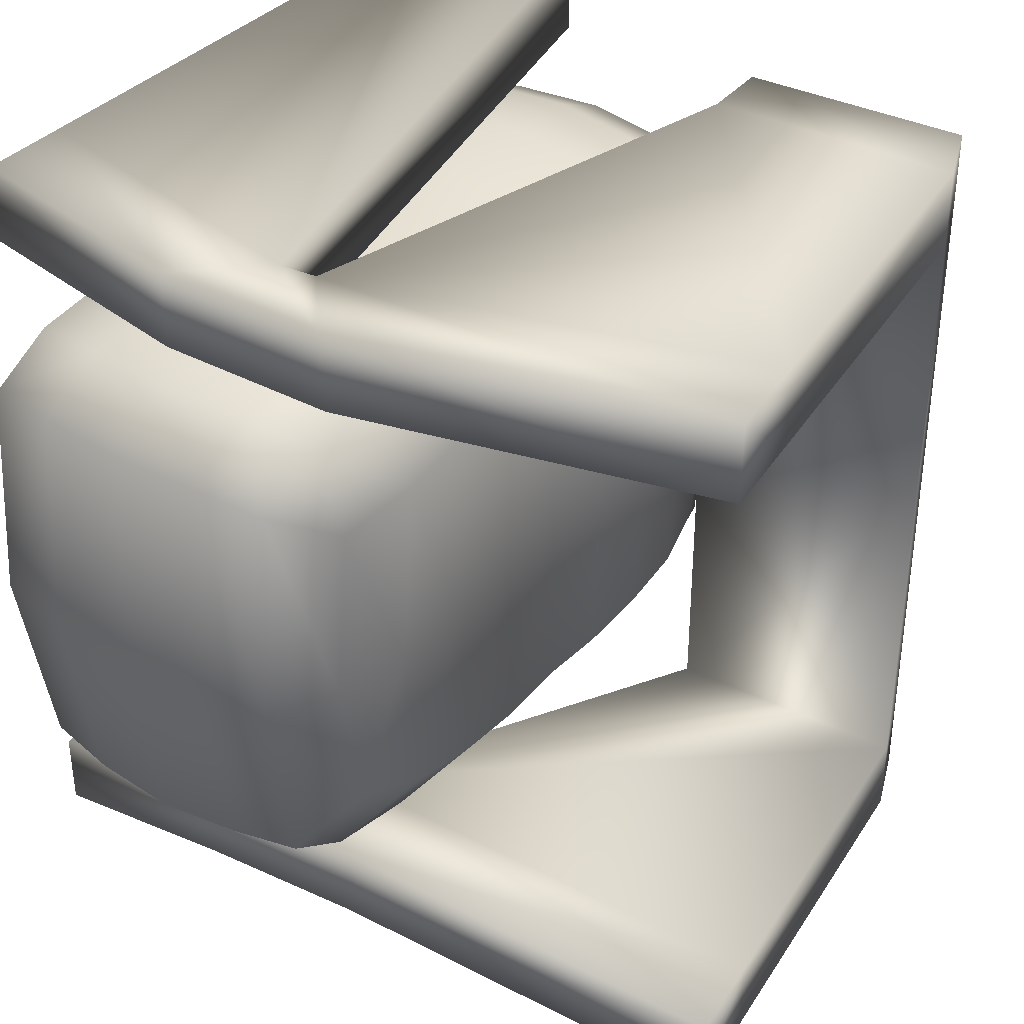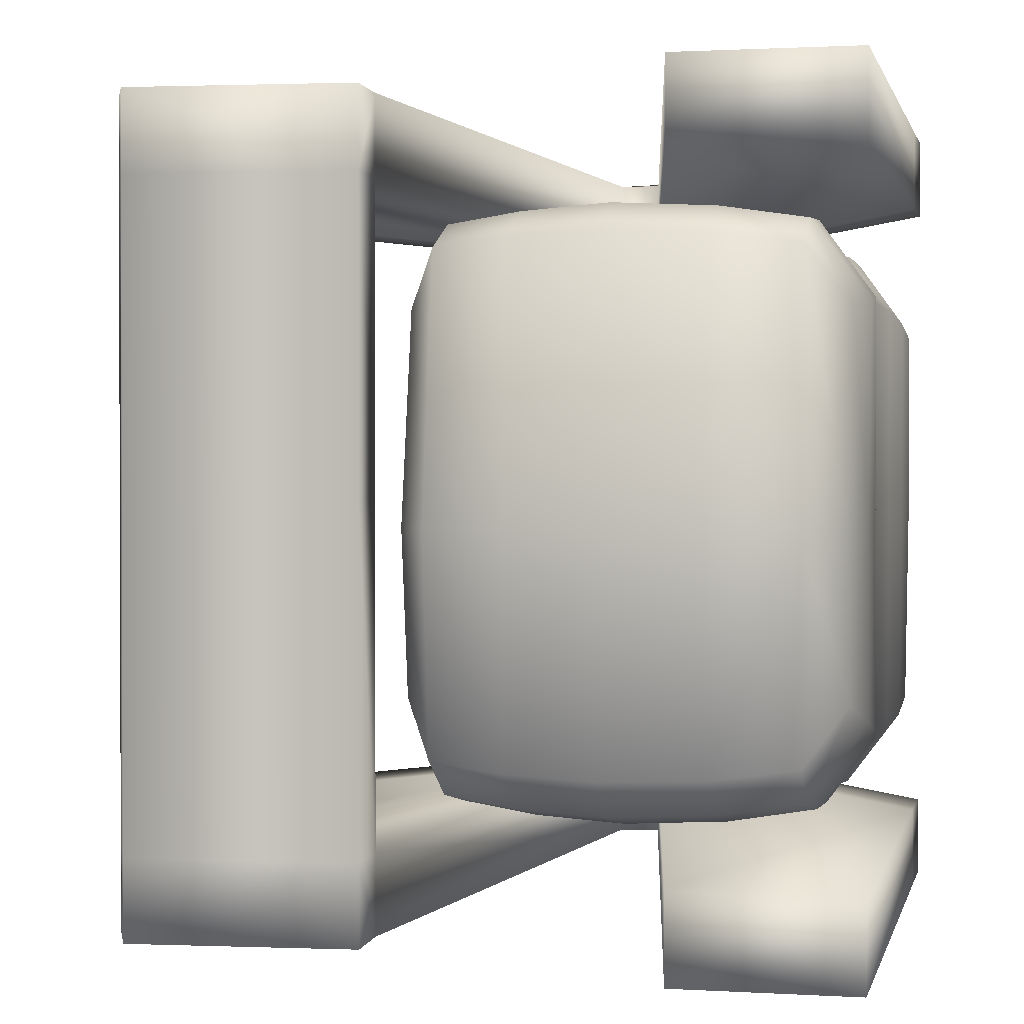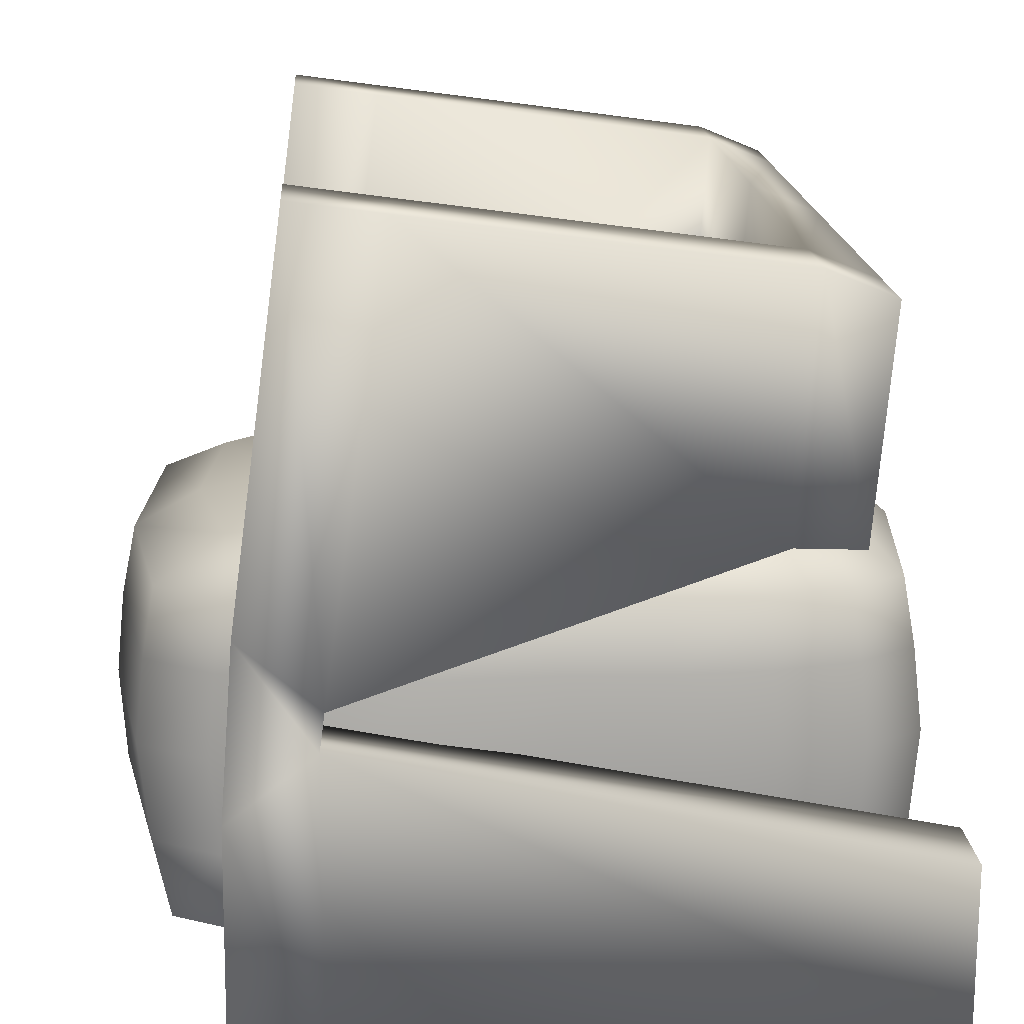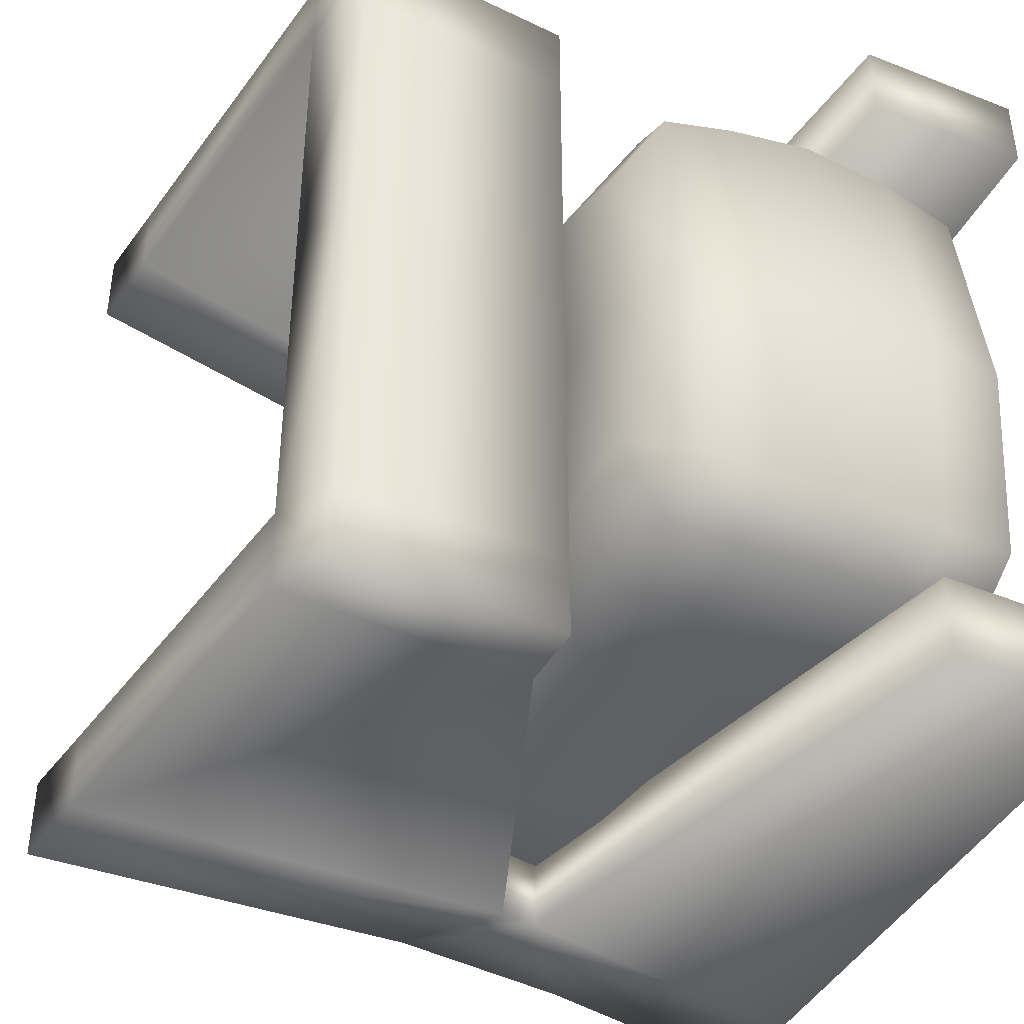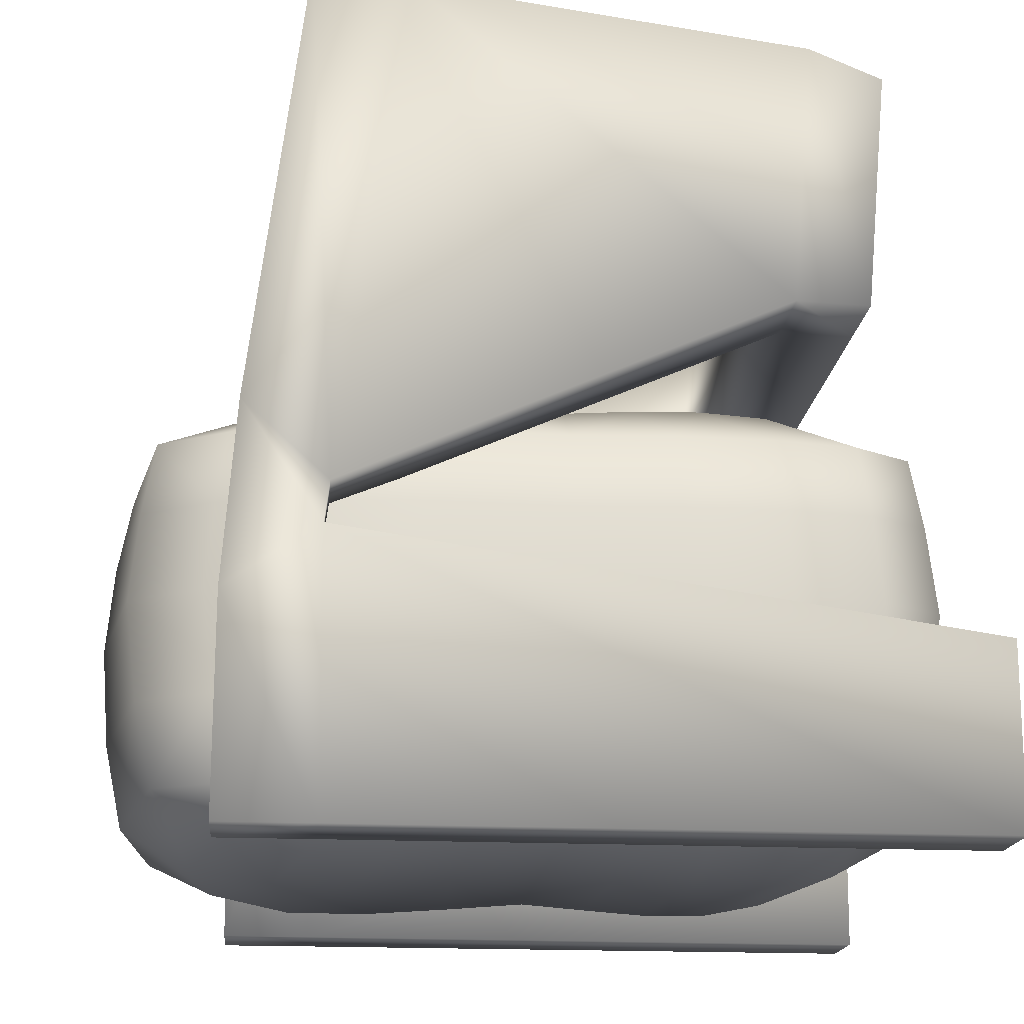
<metadata>
{"format":"obj","ext":"obj","renderer":"f3d","projection":"perspective","resolution":1024,"background":"white","views":[{"elev":37.2,"azim":126.6,"up":"+Z"},{"elev":1.1,"azim":-77.5,"up":"+Z"},{"elev":16.9,"azim":176.4,"up":"+Y"},{"elev":-41.6,"azim":-115.2,"up":"+Z"},{"elev":-16.7,"azim":175.0,"up":"+Y"}]}
</metadata>
<code>
v  0.1782 0.2532 0.1007
v  0.189 0.2532 -0.0049
v  0.1408 0.2617 -0.0048
v  0.1306 0.2622 0.1098
v  -0.2299 0.2312 -0.0053
v  -0.2076 0.2312 0.1449
v  -0.1674 0.2532 0.1145
v  -0.1897 0.2532 -0.005
v  0.17 0.2312 -0.1477
v  0.1245 0.2612 -0.1104
v  0.17 0.2532 -0.0951
v  0.2102 0.2312 -0.1219
v  0.2184 0.2312 0.1275
v  0.2292 0.2312 -0.0052
v  0.1776 0.2312 0.1493
v  -0.1674 0.0116 0.1145
v  -0.1897 0.0116 -0.005
v  -0.1492 0.0045 -0.0049
v  -0.1303 0.0048 0.1193
v  -0.2299 0.0335 -0.0053
v  -0.2398 0.0823 -0.0054
v  -0.2238 0.0812 -0.1342
v  -0.2161 0.0335 -0.1284
v  0.206 0.0335 -0.1346
v  0.166 0.0335 -0.1569
v  0.1745 0.0816 -0.1588
v  0.2162 0.0813 -0.1336
v  -0.2076 0.0335 0.1449
v  -0.1741 0.0335 0.1599
v  -0.1805 0.0814 0.1666
v  -0.2153 0.0812 0.1507
v  0.2292 0.0335 -0.0052
v  0.2391 0.0823 -0.0052
v  0.2265 0.0814 0.1329
v  0.2184 0.0335 0.1275
v  0.1776 0.0335 0.1493
v  0.1306 0.0026 0.1098
v  0.1782 0.0116 0.1007
v  0.1658 0.0116 -0.1077
v  0.1209 0.0036 -0.1187
v  0.189 0.0116 -0.0049
v  -0.2161 0.2312 -0.1284
v  -0.1758 0.2532 -0.0981
v  -0.1758 0.0116 -0.0981
v  -0.1375 0.0046 -0.111
v  -0.017 0.2532 -0.0049
v  -0.0616 0.2566 -0.0049
v  -0.0549 0.2563 0.124
v  -0.017 0.2532 0.1235
v  -0.019 0.2312 -0.159
v  -0.0772 0.2312 -0.1628
v  -0.0576 0.2564 -0.1288
v  -0.017 0.2532 -0.1308
v  -0.0738 0.2312 0.1588
v  -0.019 0.2312 0.1517
v  -0.017 0.0116 -0.0049
v  0.0362 0.0076 -0.0049
v  0.0326 0.0074 0.1215
v  -0.017 0.0116 0.1235
v  -0.0772 0.0335 -0.1619
v  -0.0798 0.0824 -0.1697
v  -0.0195 0.0826 -0.1663
v  -0.019 0.0335 -0.159
v  0.0509 0.0335 0.1561
v  0.0528 0.0825 0.1635
v  -0.0195 0.0826 0.159
v  -0.019 0.0335 0.1517
v  -0.0738 0.0335 0.1588
v  -0.0549 0.0085 0.124
v  -0.0577 0.0084 -0.128
v  -0.017 0.0116 -0.1308
v  0.0291 0.0079 -0.131
v  -0.2429 0.1389 -0.0056
v  -0.2386 0.1884 -0.0054
v  -0.2228 0.1895 -0.1335
v  -0.2283 0.1389 -0.1359
v  0.2228 0.1389 -0.129
v  0.1803 0.1389 -0.1563
v  0.176 0.1891 -0.1527
v  0.2176 0.1893 -0.1257
v  -0.2193 0.1389 0.1533
v  -0.1839 0.1389 0.1692
v  -0.1797 0.1892 0.1658
v  -0.2144 0.1895 0.15
v  0.2429 0.1389 -0.0055
v  0.2379 0.1884 -0.0052
v  0.2255 0.1893 0.1322
v  0.2315 0.1389 0.1349
v  -0.0813 0.1389 -0.1723
v  -0.0794 0.1884 -0.1693
v  -0.0194 0.1882 -0.1654
v  -0.0197 0.1389 -0.1682
v  0.0542 0.1389 0.1652
v  0.0526 0.1883 0.1626
v  -0.0194 0.1882 0.1581
v  -0.0197 0.1389 0.1605
v  0.0515 0.1389 -0.1724
v  0.0494 0.0825 -0.1714
v  -0.0777 0.1389 0.1681
v  -0.0763 0.0824 0.1662
v  -0.1923 0.1389 -0.1591
v  -0.1884 0.0814 -0.1568
v  0.1883 0.1389 0.1579
v  0.184 0.0816 0.1558
v  0.0483 0.2312 -0.1629
v  0.0502 0.1883 -0.1692
v  -0.076 0.1884 0.1653
v  -0.1821 0.2312 -0.1504
v  -0.1876 0.1893 -0.1563
v  0.1832 0.1891 0.155
v  0.0362 0.2572 -0.0049
v  0.0326 0.2573 0.1215
v  0.0818 0.2615 0.1163
v  0.0893 0.2612 -0.0048
v  0.0306 0.2569 -0.1292
v  0.0773 0.2606 -0.1212
v  0.1132 0.2312 -0.1591
v  0.0509 0.2312 0.1561
v  0.1194 0.2312 0.1563
v  -0.0616 0.0082 -0.0049
v  -0.0927 0.0053 0.1222
v  -0.1061 0.0049 -0.0049
v  0.1103 0.0335 -0.1648
v  0.0465 0.0335 -0.1652
v  0.1161 0.082 -0.169
v  -0.1278 0.0335 0.1625
v  -0.1324 0.0819 0.1697
v  0.0818 0.0033 0.1163
v  0.1194 0.0335 0.1563
v  0.0748 0.0042 -0.126
v  -0.0976 0.0051 -0.1205
v  -0.1061 0.2599 -0.0049
v  -0.1492 0.2603 -0.0049
v  -0.1303 0.26 0.1193
v  -0.0927 0.2595 0.1222
v  -0.1333 0.2312 -0.1599
v  -0.1374 0.2602 -0.1116
v  -0.0974 0.2596 -0.1214
v  -0.1741 0.2312 0.1599
v  -0.1278 0.2312 0.1625
v  0.0893 0.0036 -0.0048
v  0.1408 0.0031 -0.0048
v  -0.1821 0.0335 -0.1498
v  -0.1379 0.0819 -0.1666
v  -0.1335 0.0335 -0.159
v  0.1237 0.082 0.1634
v  0.1201 0.1389 -0.1683
v  0.1172 0.1887 -0.1648
v  -0.1349 0.1389 0.1719
v  -0.1318 0.1888 0.1688
v  -0.1372 0.1889 -0.1662
v  -0.1406 0.1389 -0.1692
v  0.1231 0.1887 0.1625
v  0.1267 0.1389 0.1654
v  -0.2417 0.1004 -0.239
v  -0.2417 -0.0026 -0.239
v  -0.2417 -0.0026 -0.191
v  -0.2417 0.1004 -0.1886
v  0.1175 0.1627 -0.161
v  0.1175 -0.0016 -0.191
v  0.1712 -0.0015 -0.191
v  0.1712 0.1247 -0.169
v  0.1175 -0.0016 -0.239
v  0.1712 -0.0015 -0.239
v  0.1712 0.1243 -0.217
v  0.1175 0.1627 -0.209
v  0.0764 0.4627 -0.191
v  0.1301 0.4701 -0.191
v  0.1301 0.4701 -0.239
v  0.0764 0.4627 -0.239
v  0.1631 0.2295 -0.2129
v  0.1143 0.1862 -0.209
v  0.1143 0.1862 -0.161
v  0.1628 0.2311 -0.1651
v  -0.132 0.2838 -0.191
v  -0.132 0.2838 -0.239
v  -0.1435 0.4326 -0.239
v  -0.1435 0.4326 -0.191
v  -0.1837 0.4158 -0.239
v  -0.1722 0.2822 -0.239
v  -0.1722 0.2822 -0.191
v  -0.1837 0.4158 -0.191
v  -0.2417 0.1004 0.239
v  -0.2417 0.1004 0.1886
v  -0.2417 -0.0026 0.191
v  -0.2417 -0.0026 0.239
v  0.1175 0.1627 0.161
v  0.1712 0.1247 0.169
v  0.1712 -0.0015 0.191
v  0.1175 -0.0016 0.191
v  0.1175 -0.0016 0.239
v  0.1712 0.1243 0.217
v  0.1712 -0.0015 0.239
v  0.1175 0.1627 0.209
v  0.0764 0.4627 0.191
v  0.0764 0.4627 0.239
v  0.1301 0.4701 0.239
v  0.1301 0.4701 0.191
v  0.1631 0.2295 0.2129
v  0.1143 0.1862 0.209
v  0.1143 0.1862 0.161
v  0.1628 0.2311 0.1651
v  -0.132 0.2838 0.191
v  -0.132 0.2838 0.239
v  -0.1435 0.4326 0.239
v  -0.1435 0.4326 0.191
v  -0.1837 0.4158 0.239
v  -0.1837 0.4158 0.191
v  -0.1722 0.2822 0.191
v  -0.1722 0.2822 0.239
v  -0.1722 0.2822 0.0073
v  -0.132 0.2838 0.0121
v  -0.1837 0.4158 0.0031
v  -0.1435 0.4326 0.0114
o cafet_chair_2_low
g cafet_chair_2_low
f 1 2 3
f 3 4 1
f 5 6 7
f 7 8 5
f 9 10 11
f 11 12 9
f 2 1 13
f 13 14 2
f 1 4 15
f 15 13 1
f 16 17 18
f 18 19 16
f 20 21 22
f 22 23 20
f 24 25 26
f 26 27 24
f 28 29 30
f 30 31 28
f 32 33 34
f 34 35 32
f 36 37 38
f 38 35 36
f 17 16 28
f 28 20 17
f 39 40 25
f 25 24 39
f 32 35 38
f 38 41 32
f 11 10 3
f 3 2 11
f 42 5 8
f 8 43 42
f 11 2 14
f 14 12 11
f 44 45 18
f 18 17 44
f 28 31 21
f 21 20 28
f 32 24 27
f 27 33 32
f 44 17 20
f 20 23 44
f 24 32 41
f 41 39 24
f 46 47 48
f 48 49 46
f 50 51 52
f 52 53 50
f 48 54 55
f 55 49 48
f 56 57 58
f 58 59 56
f 60 61 62
f 62 63 60
f 64 65 66
f 66 67 64
f 67 68 69
f 69 59 67
f 70 60 63
f 63 71 70
f 46 53 52
f 52 47 46
f 56 71 72
f 72 57 56
f 73 74 75
f 75 76 73
f 77 78 79
f 79 80 77
f 81 82 83
f 83 84 81
f 85 86 87
f 87 88 85
f 81 84 74
f 74 73 81
f 77 80 86
f 86 85 77
f 89 90 91
f 91 92 89
f 93 94 95
f 95 96 93
f 73 76 22
f 22 21 73
f 62 92 97
f 97 98 62
f 66 96 99
f 99 100 66
f 85 88 34
f 34 33 85
f 81 73 21
f 21 31 81
f 77 85 33
f 33 27 77
f 76 101 102
f 102 22 76
f 88 103 104
f 104 34 88
f 5 42 75
f 75 74 5
f 91 50 105
f 105 106 91
f 95 55 54
f 54 107 95
f 14 13 87
f 87 86 14
f 6 5 74
f 74 84 6
f 12 14 86
f 86 80 12
f 42 108 109
f 109 75 42
f 13 15 110
f 110 87 13
f 111 112 113
f 113 114 111
f 105 115 116
f 116 117 105
f 113 112 118
f 118 119 113
f 120 69 121
f 121 122 120
f 123 124 98
f 98 125 123
f 126 68 100
f 100 127 126
f 64 58 128
f 128 129 64
f 130 72 124
f 124 123 130
f 116 115 111
f 111 114 116
f 131 70 120
f 120 122 131
f 132 133 134
f 134 135 132
f 136 108 137
f 137 138 136
f 134 139 140
f 140 135 134
f 141 142 37
f 37 128 141
f 143 102 144
f 144 145 143
f 36 104 146
f 146 129 36
f 126 29 19
f 19 121 126
f 45 143 145
f 145 131 45
f 137 133 132
f 132 138 137
f 40 142 141
f 141 130 40
f 147 97 106
f 106 148 147
f 149 99 107
f 107 150 149
f 101 109 151
f 151 152 101
f 103 110 153
f 153 154 103
f 147 78 26
f 26 125 147
f 82 30 127
f 127 149 82
f 152 89 61
f 61 144 152
f 154 93 65
f 65 146 154
f 9 79 148
f 148 117 9
f 139 83 150
f 150 140 139
f 136 51 90
f 90 151 136
f 119 118 94
f 94 153 119
f 114 113 4
f 4 3 114
f 117 116 10
f 10 9 117
f 4 113 119
f 119 15 4
f 122 121 19
f 19 18 122
f 25 123 125
f 125 26 25
f 29 126 127
f 127 30 29
f 129 128 37
f 37 36 129
f 40 130 123
f 123 25 40
f 10 116 114
f 114 3 10
f 45 131 122
f 122 18 45
f 47 132 135
f 135 48 47
f 51 136 138
f 138 52 51
f 135 140 54
f 54 48 135
f 57 141 128
f 128 58 57
f 145 144 61
f 61 60 145
f 129 146 65
f 65 64 129
f 68 126 121
f 121 69 68
f 131 145 60
f 60 70 131
f 138 132 47
f 47 52 138
f 130 141 57
f 57 72 130
f 78 147 148
f 148 79 78
f 82 149 150
f 150 83 82
f 152 151 90
f 90 89 152
f 154 153 94
f 94 93 154
f 147 125 98
f 98 97 147
f 149 127 100
f 100 99 149
f 101 152 144
f 144 102 101
f 103 154 146
f 146 104 103
f 117 148 106
f 106 105 117
f 140 150 107
f 107 54 140
f 108 136 151
f 151 109 108
f 15 119 153
f 153 110 15
f 46 49 112
f 112 111 46
f 50 53 115
f 115 105 50
f 112 49 55
f 55 118 112
f 56 59 69
f 69 120 56
f 124 63 62
f 62 98 124
f 68 67 66
f 66 100 68
f 67 59 58
f 58 64 67
f 72 71 63
f 63 124 72
f 115 53 46
f 46 111 115
f 70 71 56
f 56 120 70
f 133 8 7
f 7 134 133
f 108 42 43
f 43 137 108
f 7 6 139
f 139 134 7
f 142 41 38
f 38 37 142
f 23 22 102
f 102 143 23
f 35 34 104
f 104 36 35
f 29 28 16
f 16 19 29
f 44 23 143
f 143 45 44
f 43 8 133
f 133 137 43
f 39 41 142
f 142 40 39
f 97 92 91
f 91 106 97
f 99 96 95
f 95 107 99
f 76 75 109
f 109 101 76
f 88 87 110
f 110 103 88
f 78 77 27
f 27 26 78
f 81 31 30
f 30 82 81
f 89 92 62
f 62 61 89
f 93 96 66
f 66 65 93
f 12 80 79
f 79 9 12
f 6 84 83
f 83 139 6
f 51 50 91
f 91 90 51
f 118 55 95
f 95 94 118
f 155 156 157
f 157 158 155
f 159 160 161
f 161 162 159
f 160 157 156
f 156 163 160
f 162 161 164
f 164 165 162
f 166 163 156
f 156 155 166
f 158 159 166
f 166 155 158
f 158 157 160
f 160 159 158
f 161 160 163
f 163 164 161
f 165 164 163
f 163 166 165
f 167 168 169
f 169 170 167
f 171 165 166
f 166 172 171
f 172 166 159
f 159 173 172
f 173 159 162
f 162 174 173
f 174 162 165
f 165 171 174
f 169 171 172
f 172 170 169
f 167 173 174
f 174 168 167
f 168 174 171
f 171 169 168
f 175 176 172
f 172 173 175
f 176 177 170
f 170 172 176
f 177 178 167
f 167 170 177
f 178 175 173
f 173 167 178
f 179 180 181
f 181 182 179
f 181 180 176
f 176 175 181
f 180 179 177
f 177 176 180
f 179 182 178
f 178 177 179
f 183 184 185
f 185 186 183
f 187 188 189
f 189 190 187
f 190 191 186
f 186 185 190
f 188 192 193
f 193 189 188
f 194 183 186
f 186 191 194
f 184 183 194
f 194 187 184
f 184 187 190
f 190 185 184
f 189 193 191
f 191 190 189
f 192 194 191
f 191 193 192
f 195 196 197
f 197 198 195
f 199 200 194
f 194 192 199
f 200 201 187
f 187 194 200
f 201 202 188
f 188 187 201
f 202 199 192
f 192 188 202
f 197 196 200
f 200 199 197
f 195 198 202
f 202 201 195
f 198 197 199
f 199 202 198
f 203 201 200
f 200 204 203
f 204 200 196
f 196 205 204
f 205 196 195
f 195 206 205
f 206 195 201
f 201 203 206
f 207 208 209
f 209 210 207
f 209 203 204
f 204 210 209
f 210 204 205
f 205 207 210
f 207 205 206
f 206 208 207
f 209 211 212
f 212 203 209
f 208 213 211
f 211 209 208
f 214 213 208
f 208 206 214
f 212 214 206
f 206 203 212
f 178 182 213
f 213 214 178
f 213 182 181
f 181 211 213
f 211 181 175
f 175 212 211
f 175 178 214
f 214 212 175

</code>
